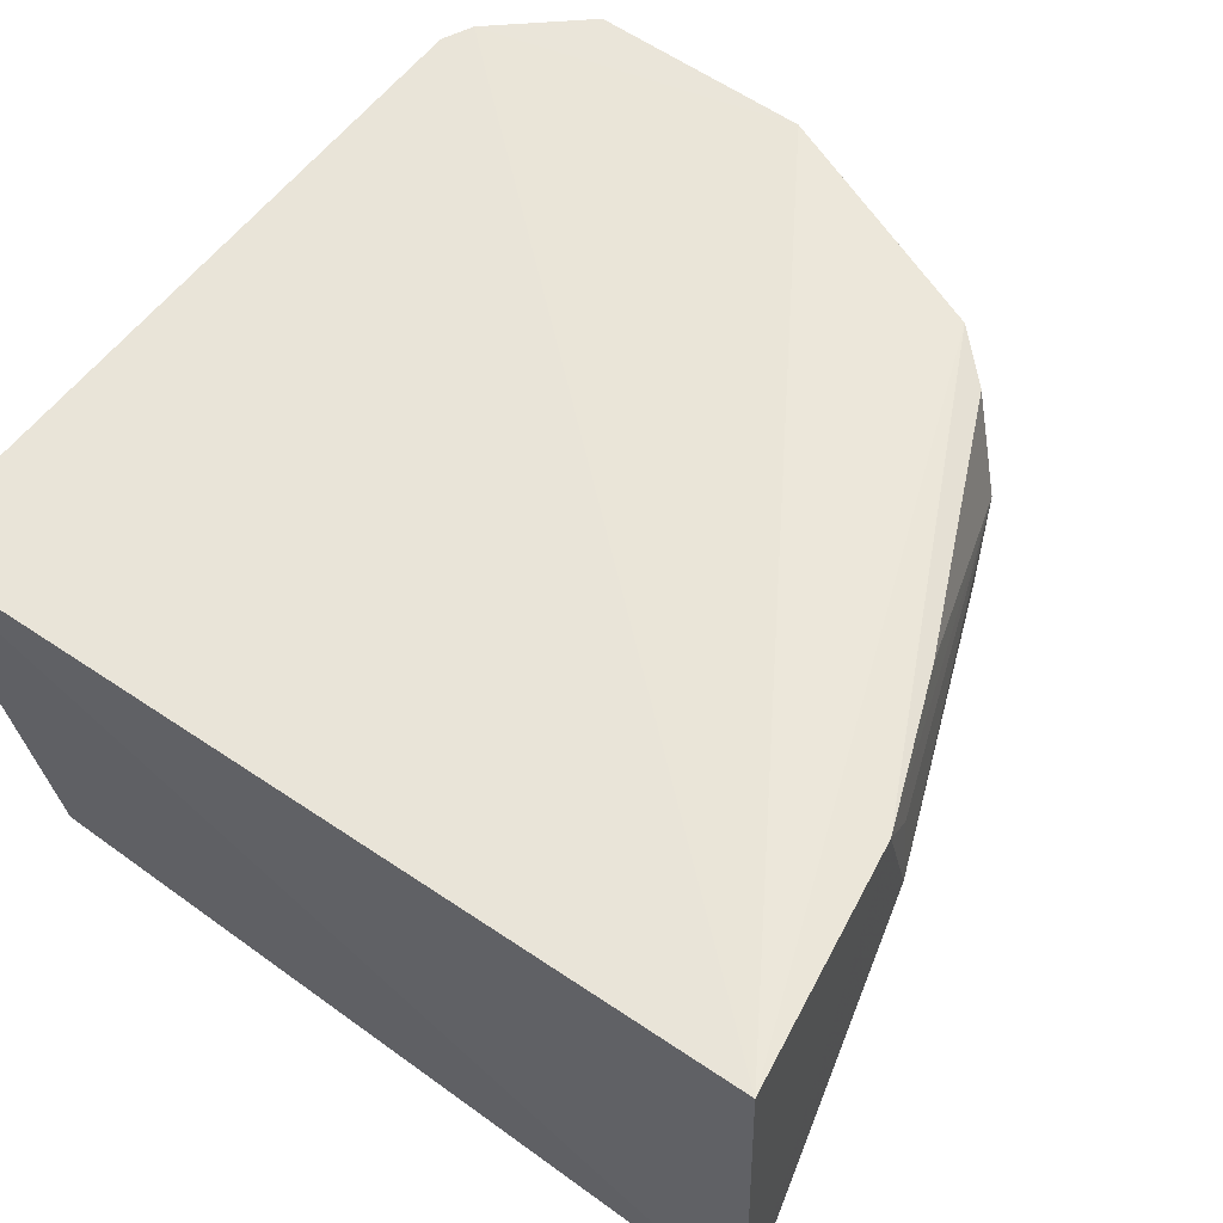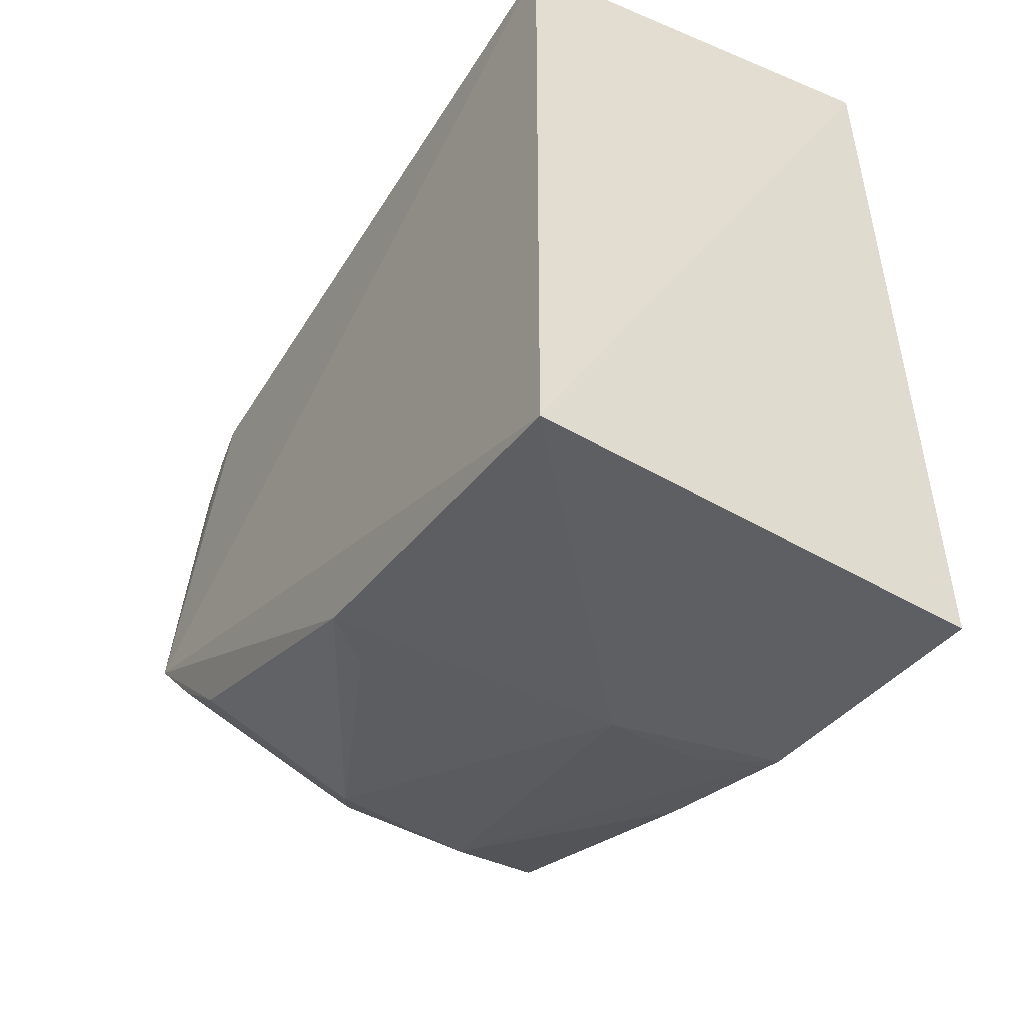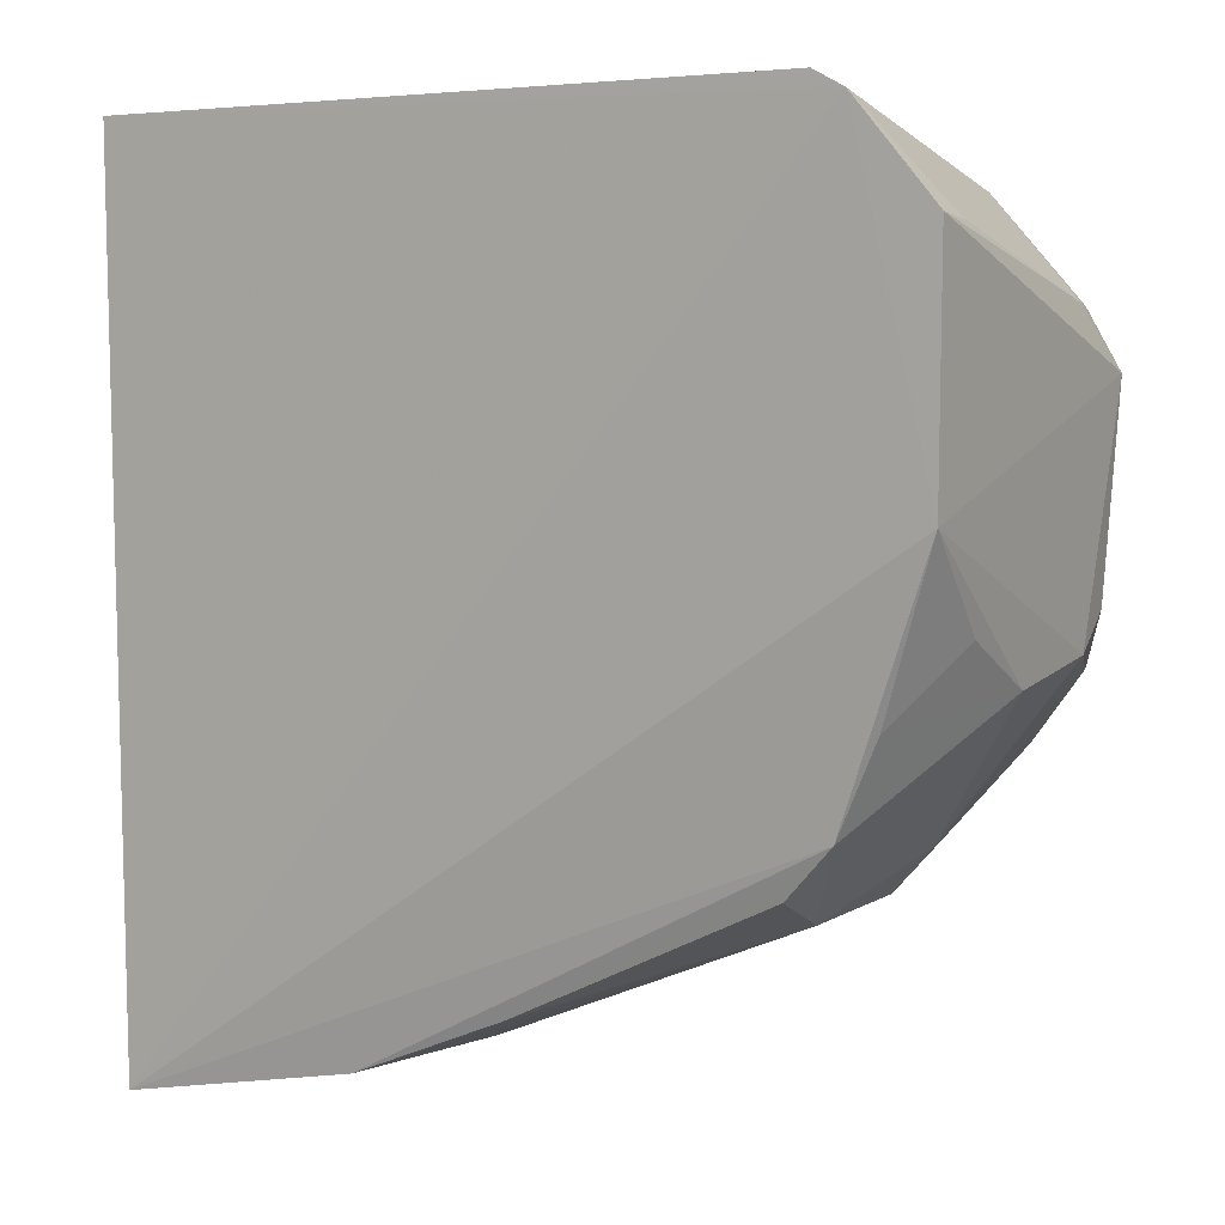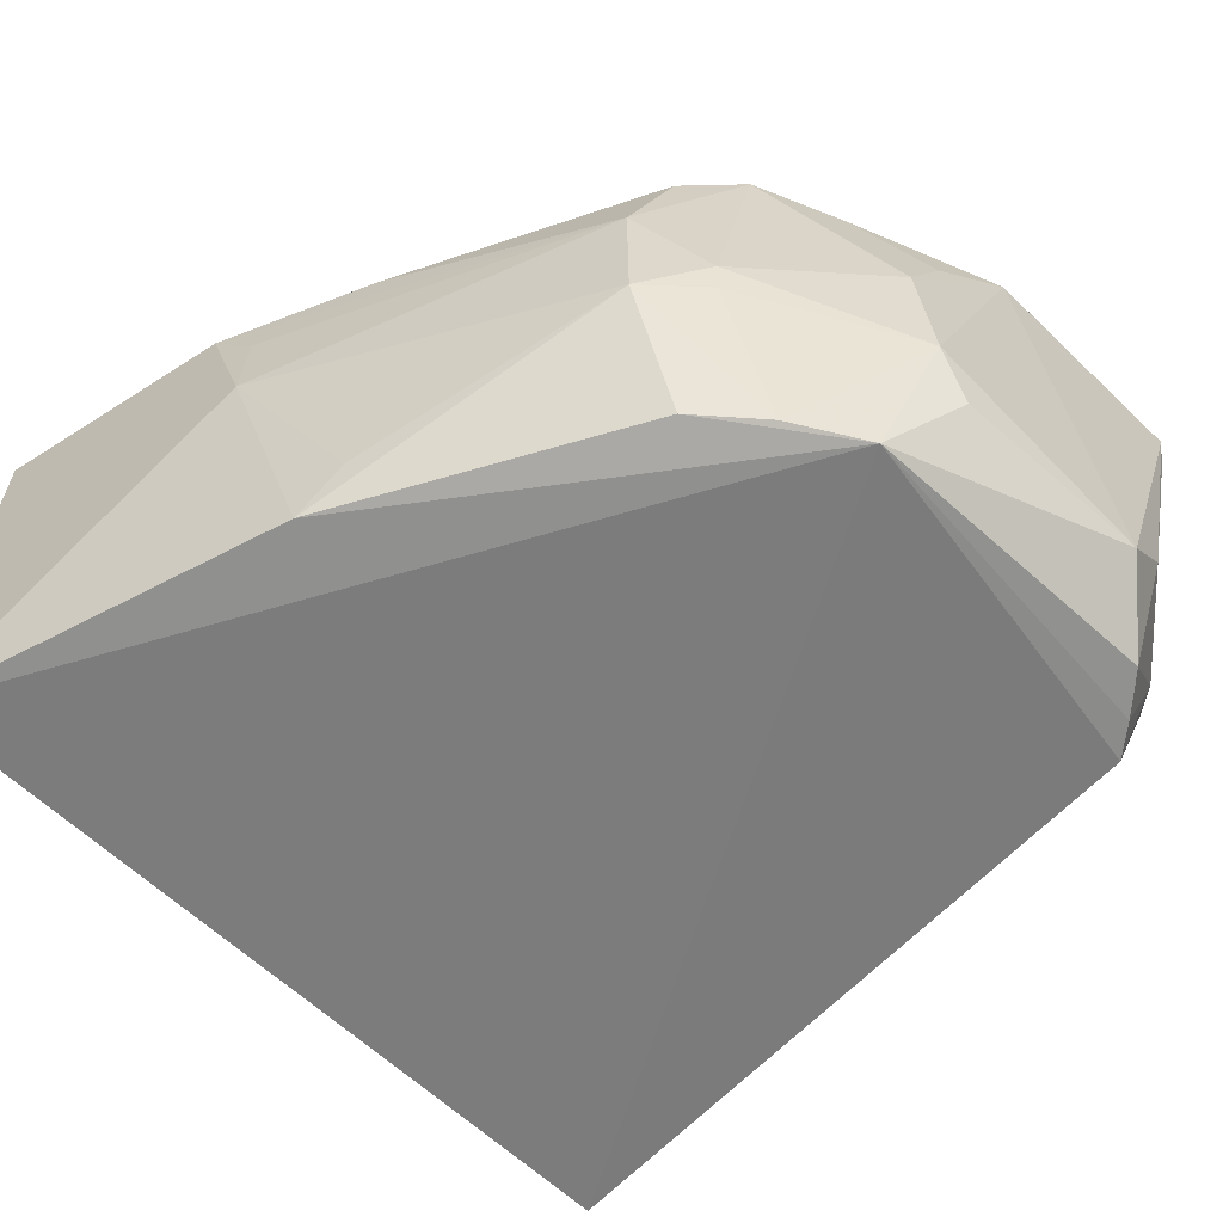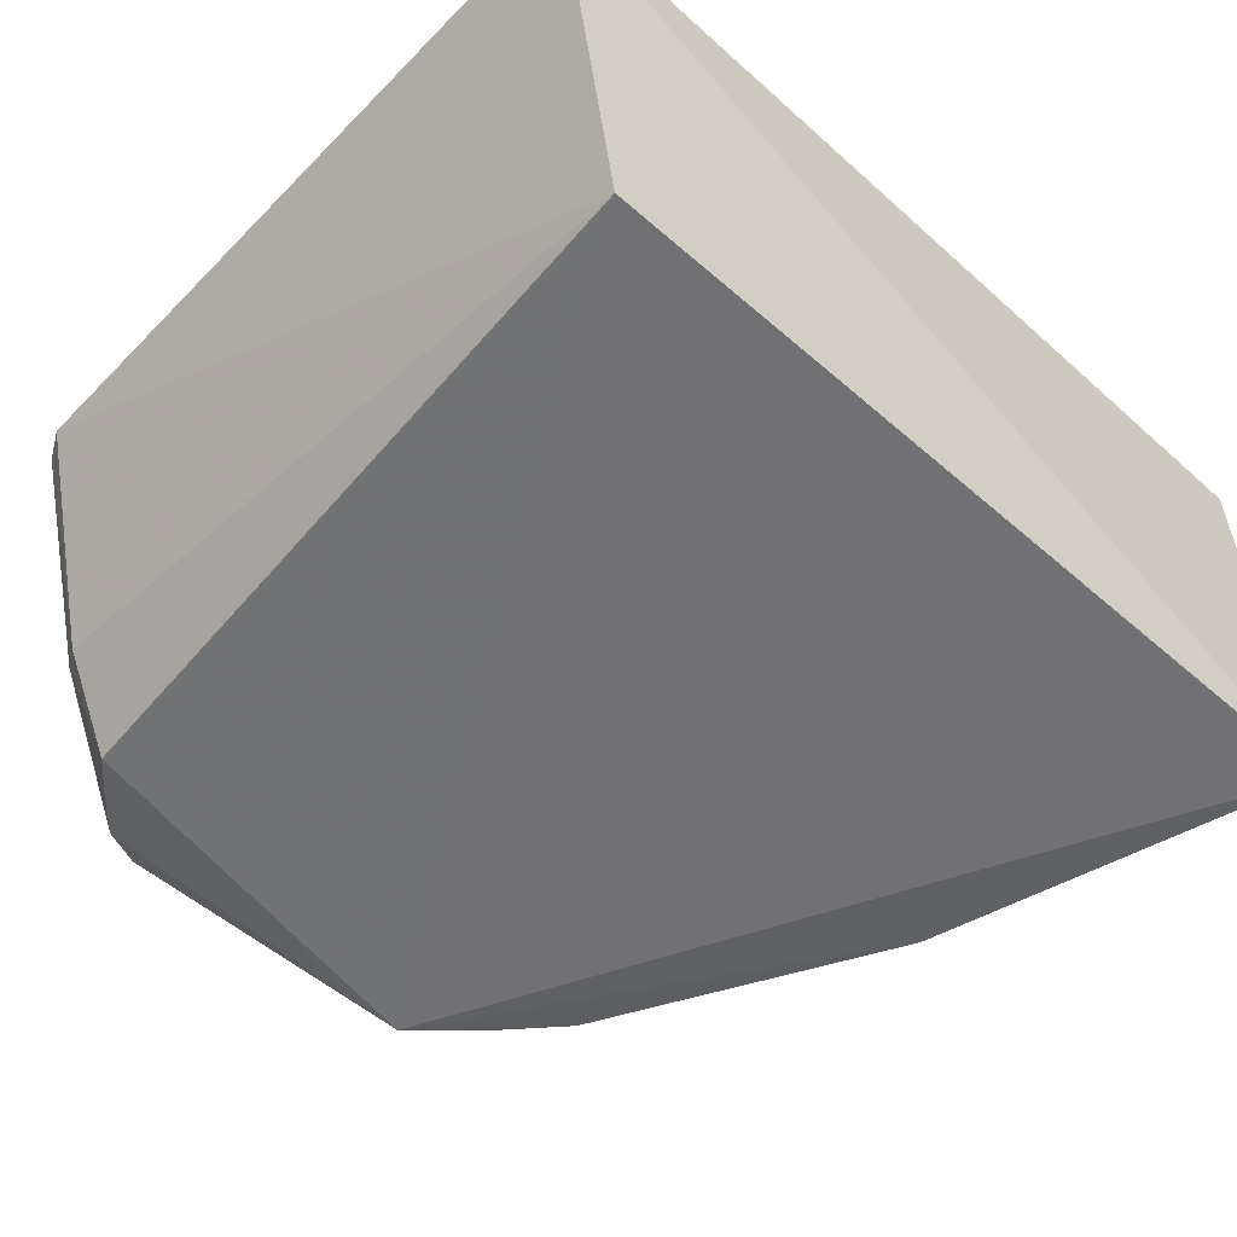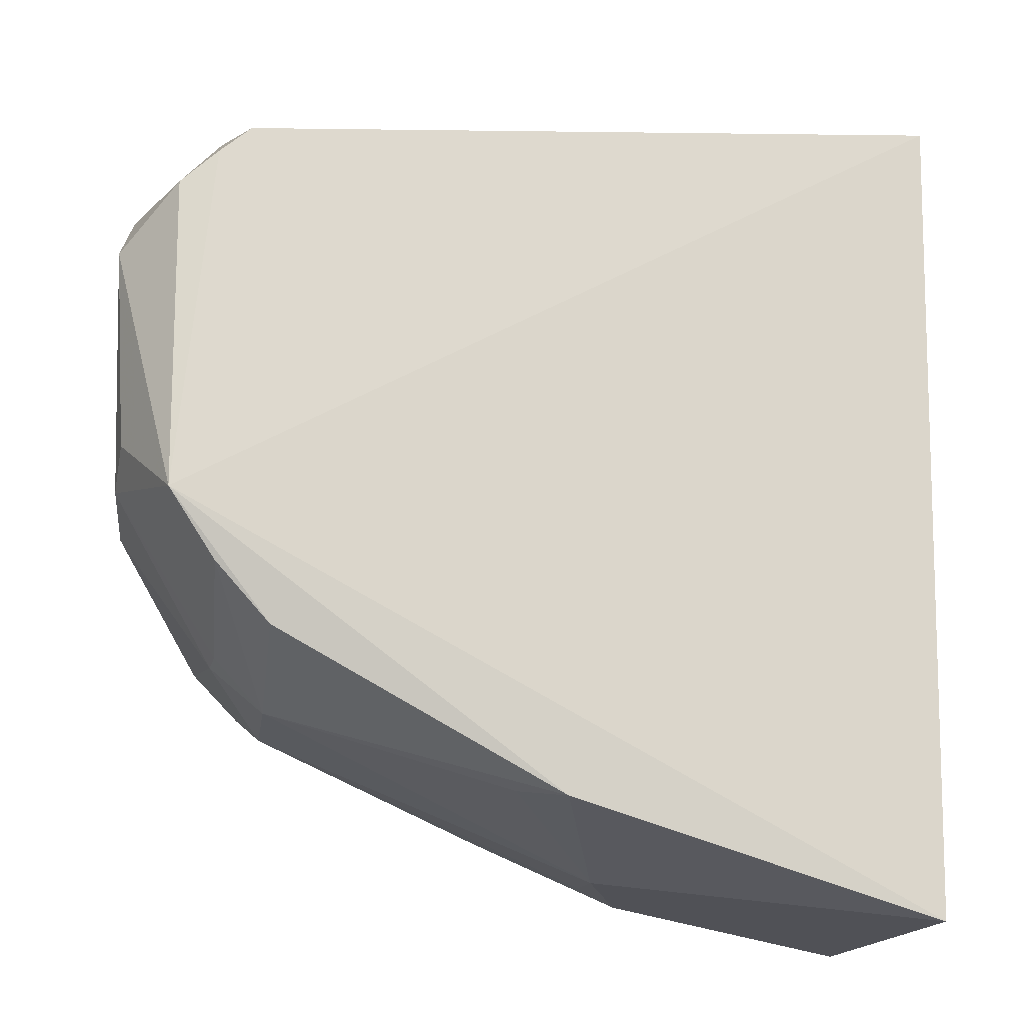
<metadata>
{"format":"obj","ext":"obj","renderer":"f3d","projection":"perspective","resolution":1024,"background":"white","views":[{"elev":56.2,"azim":-51.7,"up":"+Z"},{"elev":-52.6,"azim":-122.7,"up":"+Y"},{"elev":6.4,"azim":31.5,"up":"+Y"},{"elev":-58.6,"azim":45.6,"up":"+Z"},{"elev":-55.6,"azim":-131.7,"up":"+Z"},{"elev":-16.2,"azim":172.4,"up":"+Y"}]}
</metadata>
<code>
v -0.0056 -0.1151 -0.2348
v 0.2192 0.003346 -0.3169
v 0.2208 0.1049 -0.2328
v -0.01495 0.1321 -0.2427
v -0.00476 -0.1178 -0.3562
v 0.1847 0.1009 -0.3541
v 0.1976 0.1309 -0.2337
v 0.1954 -0.03117 -0.2356
v 0.2207 0.06904 -0.3341
v -0.0083 0.109 -0.3575
v 0.221 0.03939 -0.2316
v 0.1757 -0.05653 -0.3055
v 0.2038 -0.005556 -0.3565
v 0.2173 0.08562 -0.317
v 0.186 0.1151 -0.3209
v 0.2183 -0.001265 -0.2836
v 0.06373 -0.1012 -0.2369
v 0.2177 0.01273 -0.3315
v 0.2043 0.08488 -0.351
v 0.09576 -0.086 -0.3537
v 0.1898 -0.04084 -0.3054
v 0.2191 0.1036 -0.2469
v 0.193 0.1116 -0.3181
v 0.1889 0.1353 -0.2342
v 0.2183 0.01295 -0.2575
v 0.1756 -0.05693 -0.2662
v 0.1935 0.09398 -0.353
v 0.1756 -0.04149 -0.3517
v 0.07791 -0.09928 -0.2798
v 0.1908 -0.02476 -0.3532
v 0.1909 -0.04191 -0.2965
v 0.2058 -0.00605 -0.2364
v 0.1819 -0.04566 -0.2379
v 0.1078 -0.08259 -0.3387
v 0.07722 -0.09735 -0.2526
v 0.108 -0.08221 -0.2378
f 5 1 4
f 7 4 1
f 10 5 4
f 11 7 1
f 11 3 7
f 11 1 8
f 11 9 3
f 11 2 9
f 13 10 6
f 13 5 10
f 14 3 9
f 15 6 10
f 16 2 11
f 17 8 1
f 17 1 5
f 18 13 9
f 18 9 2
f 18 2 13
f 19 9 13
f 19 14 9
f 20 5 13
f 22 14 7
f 22 7 3
f 22 3 14
f 23 15 7
f 23 7 14
f 23 14 19
f 23 6 15
f 24 15 10
f 24 10 4
f 24 4 7
f 24 7 15
f 25 16 11
f 27 19 13
f 27 13 6
f 27 23 19
f 27 6 23
f 28 20 13
f 28 12 20
f 29 17 5
f 29 5 20
f 29 12 26
f 30 13 2
f 30 2 21
f 30 28 13
f 30 21 12
f 30 12 28
f 31 21 2
f 31 2 16
f 31 16 8
f 31 8 26
f 31 26 12
f 31 12 21
f 32 25 11
f 32 11 8
f 32 8 16
f 32 16 25
f 33 26 8
f 34 29 20
f 34 20 12
f 34 12 29
f 35 29 26
f 35 26 17
f 35 17 29
f 36 17 26
f 36 26 33
f 36 33 8
f 36 8 17

</code>
